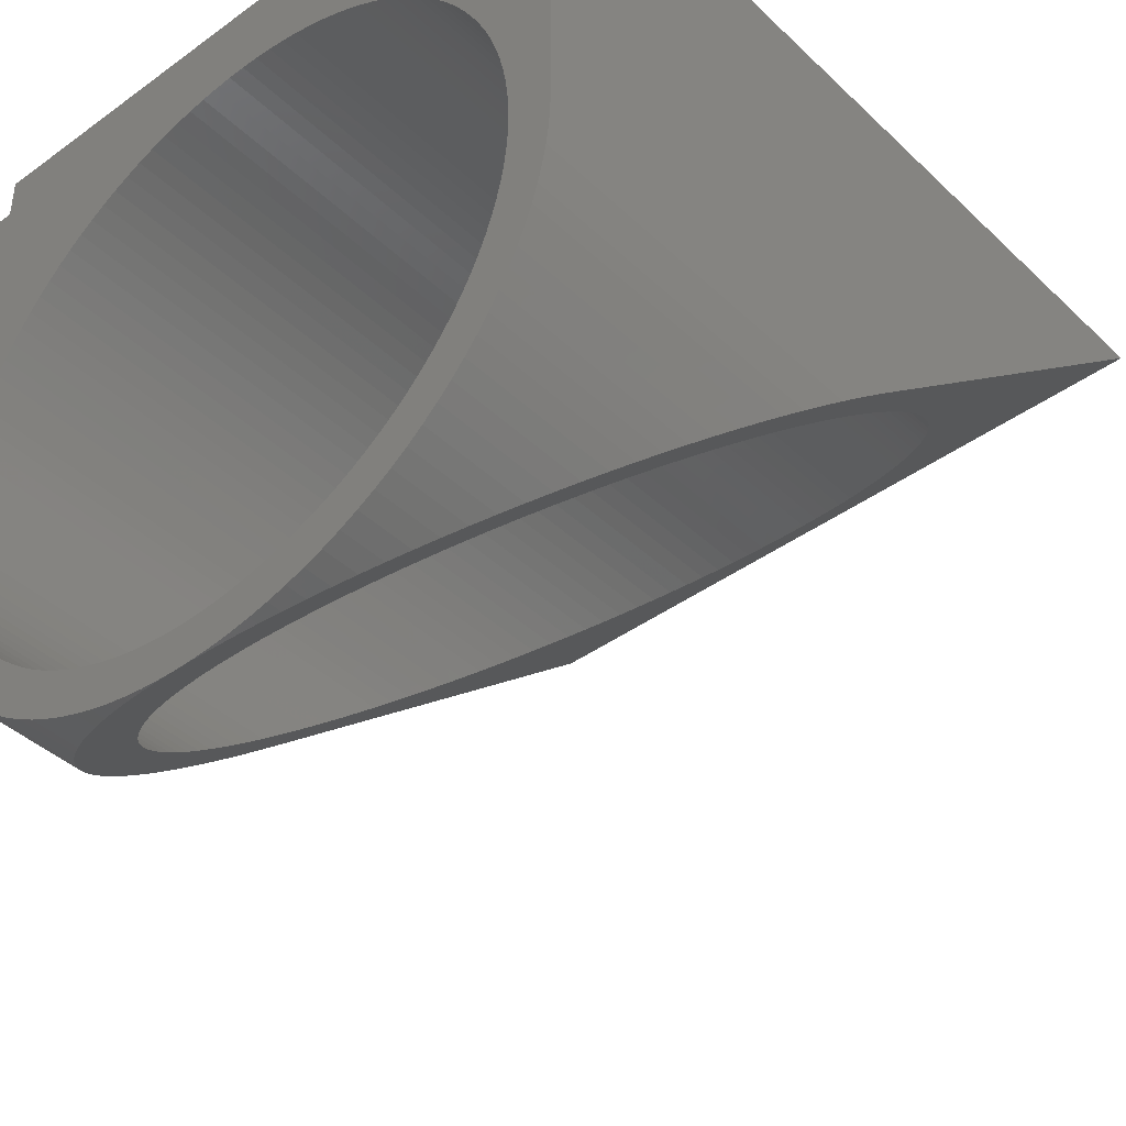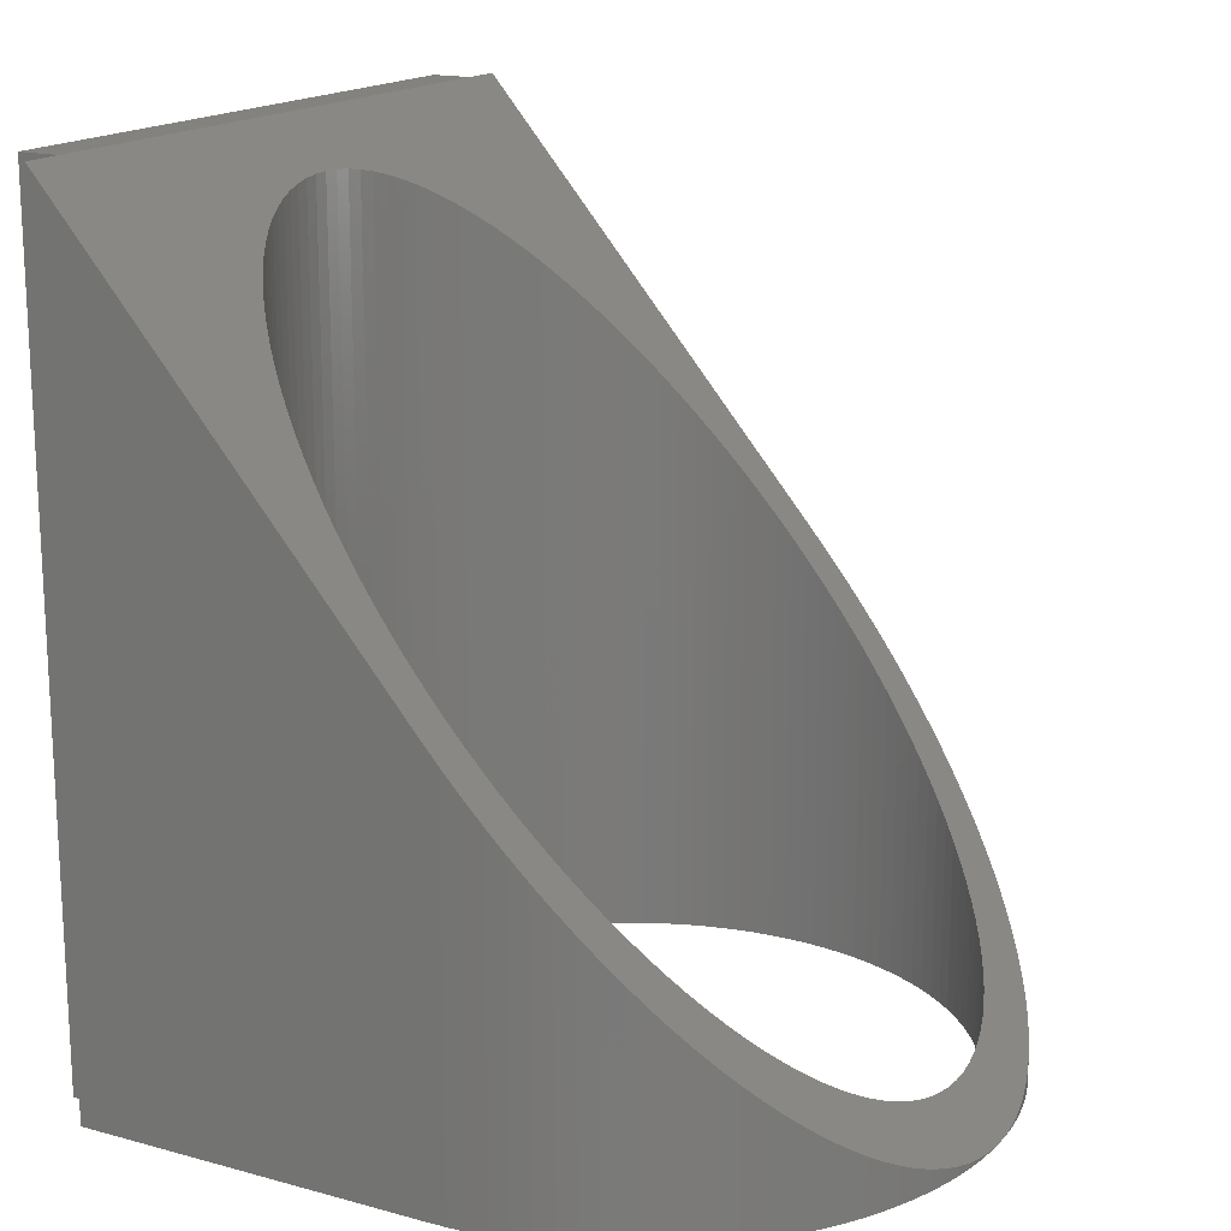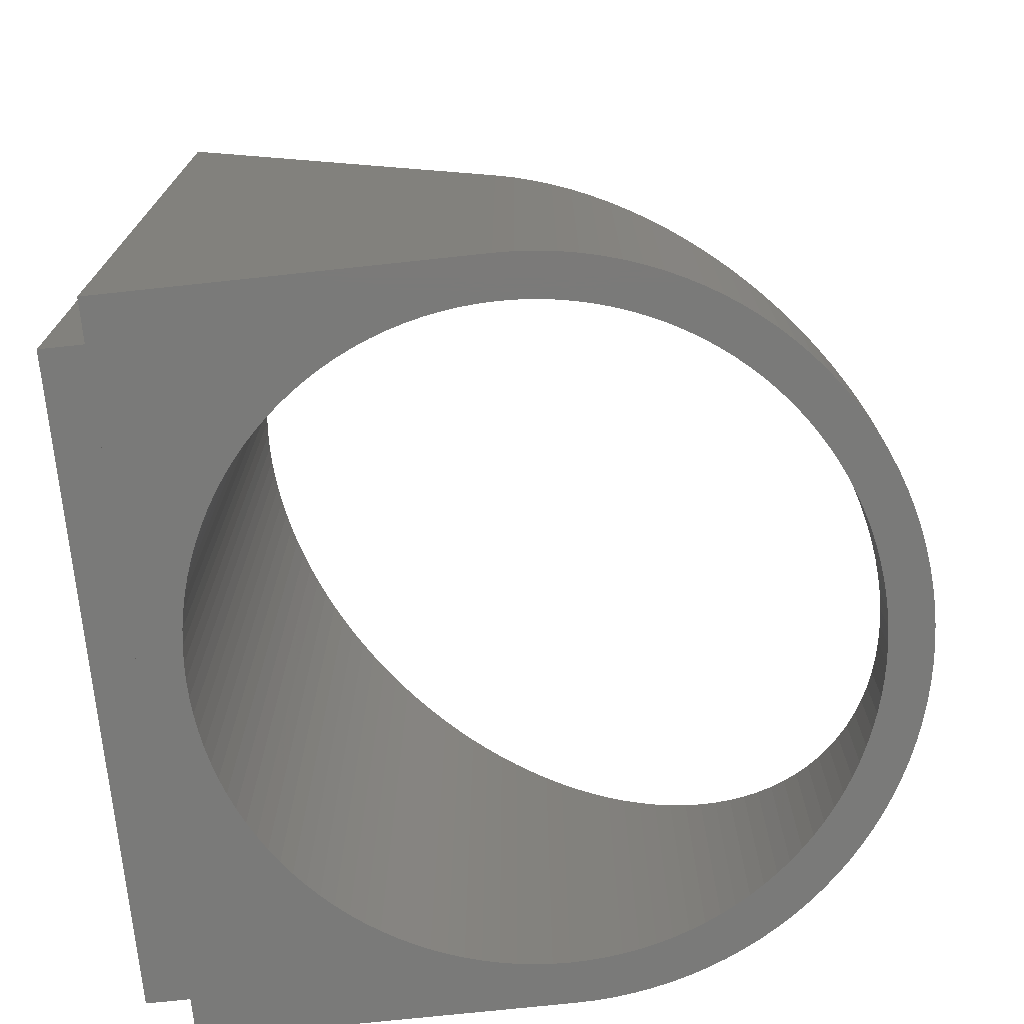
<metadata>
{"format":"stl","ext":"stl","renderer":"f3d","projection":"perspective","resolution":1024,"background":"white","views":[{"elev":-41.2,"azim":-138.7,"up":"+Y"},{"elev":16.8,"azim":-61.2,"up":"+Z"},{"elev":-73.2,"azim":-83.9,"up":"+Z"}]}
</metadata>
<code>
# stl→obj: 373 verts, 742 faces
v 0 8.5 10
v 0 17 0
v 0 8.5 0
v 0 17 20
v 17 8.5 10
v 17 17 0
v 17 17 20
v 17 8.5 0
v 16.99 8.055 0
v 15.99 8.107 0
v 16 8.5 0
v 16.27 5.043 0
v 15.96 7.716 0
v 15.91 7.327 0
v 15.18 5.095 0
v 16.07 4.641 0
v 15.86 4.25 0
v 15.84 6.941 0
v 15.74 6.559 0
v 15.63 6.182 0
v 15 4.75 0
v 15.63 3.871 0
v 15.5 5.812 0
v 14.79 4.415 0
v 15.38 3.504 0
v 15.35 5.449 0
v 14.57 4.092 0
v 15.11 3.151 0
v 14.33 3.78 0
v 14.82 2.812 0
v 14.07 3.482 0
v 14.51 2.49 0
v 13.8 3.197 0
v 14.19 2.183 0
v 13.52 2.926 0
v 13.85 1.894 0
v 13.22 2.671 0
v 13.5 1.623 0
v 12.91 2.432 0
v 13.13 1.371 0
v 12.58 2.21 0
v 12.75 1.139 0
v 12.25 2.005 0
v 12.36 0.9264 0
v 11.9 1.817 0
v 11.96 0.7349 0
v 11.55 1.648 0
v 11.55 0.5646 0
v 11.19 1.498 0
v 11.13 0.416 0
v 10.82 1.367 0
v 10.7 0.2896 0
v 10.44 1.256 0
v 10.27 0.1857 0
v 10.06 1.164 0
v 9.83 0.1046 0
v 9.673 1.092 0
v 9.388 0.04656 0
v 9.284 1.041 0
v 8.945 0.01165 0
v 8.893 1.01 0
v 8.5 0 0
v 8.5 1 0
v 8.107 1.01 0
v 8.055 0.01165 0
v 7.716 1.041 0
v 7.612 0.04656 0
v 7.327 1.092 0
v 7.17 0.1046 0
v 6.941 1.164 0
v 6.733 0.1857 0
v 6.559 1.256 0
v 6.3 0.2896 0
v 6.182 1.367 0
v 5.873 0.416 0
v 5.812 1.498 0
v 5.454 0.5646 0
v 5.449 1.648 0
v 5.043 0.7349 0
v 5.095 1.817 0
v 4.641 0.9264 0
v 4.75 2.005 0
v 4.25 1.139 0
v 4.415 2.21 0
v 3.871 1.371 0
v 4.092 2.432 0
v 3.504 1.623 0
v 3.78 2.671 0
v 3.151 1.894 0
v 3.482 2.926 0
v 2.812 2.183 0
v 3.197 3.197 0
v 2.49 2.49 0
v 2.926 3.482 0
v 2.183 2.812 0
v 2.671 3.78 0
v 1.894 3.151 0
v 2.432 4.092 0
v 1.623 3.504 0
v 2.21 4.415 0
v 1.371 3.871 0
v 2.005 4.75 0
v 1.139 4.25 0
v 1.817 5.095 0
v 0.9264 4.641 0
v 1.648 5.449 0
v 0.7349 5.043 0
v 1.498 5.812 0
v 0.5646 5.454 0
v 1.367 6.182 0
v 0.416 5.873 0
v 1.256 6.559 0
v 0.2896 6.3 0
v 1.164 6.941 0
v 16.95 7.612 0
v 16.9 7.17 0
v 16.81 6.733 0
v 16.71 6.3 0
v 16.58 5.873 0
v 16.44 5.454 0
v 15.99 8.893 0
v 15.96 9.284 0
v 15.91 9.673 0
v 15.84 10.06 0
v 15.74 10.44 0
v 15.63 10.82 0
v 15.5 11.19 0
v 15.35 11.55 0
v 15.18 11.9 0
v 15 12.25 0
v 14.79 12.58 0
v 14.57 12.91 0
v 14.33 13.22 0
v 14.07 13.52 0
v 13.8 13.8 0
v 13.52 14.07 0
v 13.22 14.33 0
v 12.91 14.57 0
v 12.58 14.79 0
v 12.25 15 0
v 11.9 15.18 0
v 11.55 15.35 0
v 11.19 15.5 0
v 10.82 15.63 0
v 10.44 15.74 0
v 10.06 15.84 0
v 9.673 15.91 0
v 9.284 15.96 0
v 8.893 15.99 0
v 8.5 16 0
v 8.107 15.99 0
v 7.716 15.96 0
v 0.1857 6.733 0
v 1.092 7.327 0
v 0.1046 7.17 0
v 1.041 7.716 0
v 0.04656 7.612 0
v 1.01 8.107 0
v 0.01165 8.055 0
v 1 8.5 0
v 1.01 8.893 0
v 1.041 9.284 0
v 1.092 9.673 0
v 1.164 10.06 0
v 1.256 10.44 0
v 1.367 10.82 0
v 1.498 11.19 0
v 1.648 11.55 0
v 7.327 15.91 0
v 6.941 15.84 0
v 6.559 15.74 0
v 6.182 15.63 0
v 5.812 15.5 0
v 5.449 15.35 0
v 5.095 15.18 0
v 4.75 15 0
v 4.415 14.79 0
v 4.092 14.57 0
v 3.78 14.33 0
v 3.482 14.07 0
v 3.197 13.8 0
v 2.926 13.52 0
v 2.671 13.22 0
v 2.432 12.91 0
v 2.21 12.58 0
v 2.005 12.25 0
v 1.817 11.9 0
v 8.5 16 18.82
v 8.107 15.99 18.81
v 7.716 15.96 18.78
v 7.327 15.91 18.71
v 6.941 15.84 18.63
v 6.559 15.74 18.52
v 6.182 15.63 18.39
v 5.812 15.5 18.24
v 5.449 15.35 18.06
v 5.095 15.18 17.86
v 4.75 15 17.64
v 4.415 14.79 17.4
v 4.092 14.57 17.14
v 3.78 14.33 16.86
v 3.482 14.07 16.56
v 3.197 13.8 16.24
v 2.926 13.52 15.9
v 2.671 13.22 15.55
v 2.432 12.91 15.19
v 2.21 12.58 14.81
v 2.005 12.25 14.41
v 1.817 11.9 14.01
v 1.648 11.55 13.59
v 1.498 11.19 13.16
v 1.367 10.82 12.73
v 1.256 10.44 12.28
v 1.164 10.06 11.83
v 1.092 9.673 11.38
v 1.041 9.284 10.92
v 1.01 8.893 10.46
v 1 8.5 10
v 1.01 8.107 9.538
v 0.01165 8.055 9.477
v 1.041 7.716 9.078
v 0.04656 7.612 8.955
v 1.092 7.327 8.62
v 0.1046 7.17 8.436
v 1.164 6.941 8.165
v 0.1857 6.733 7.921
v 1.256 6.559 7.716
v 0.2896 6.3 7.412
v 1.367 6.182 7.273
v 0.416 5.873 6.91
v 1.498 5.812 6.838
v 0.5646 5.454 6.416
v 1.648 5.449 6.411
v 0.7349 5.043 5.933
v 1.817 5.095 5.994
v 0.9264 4.641 5.46
v 2.005 4.75 5.588
v 1.139 4.25 5
v 2.21 4.415 5.194
v 1.371 3.871 4.554
v 2.432 4.092 4.814
v 1.623 3.504 4.122
v 2.671 3.78 4.447
v 1.894 3.151 3.707
v 2.926 3.482 4.096
v 2.183 2.812 3.309
v 3.197 3.197 3.761
v 2.49 2.49 2.929
v 3.482 2.926 3.443
v 2.812 2.183 2.569
v 3.78 2.671 3.143
v 3.151 1.894 2.229
v 4.092 2.432 2.862
v 3.504 1.623 1.91
v 4.415 2.21 2.6
v 3.871 1.371 1.613
v 4.75 2.005 2.359
v 4.25 1.139 1.34
v 5.095 1.817 2.138
v 4.641 0.9264 1.09
v 5.449 1.648 1.939
v 5.043 0.7349 0.8645
v 5.812 1.498 1.763
v 5.454 0.5646 0.6642
v 6.182 1.367 1.608
v 5.873 0.416 0.4894
v 6.559 1.256 1.477
v 6.3 0.2896 0.3407
v 6.941 1.164 1.369
v 8.893 15.99 18.81
v 9.284 15.96 18.78
v 9.673 15.91 18.71
v 10.06 15.84 18.63
v 10.44 15.74 18.52
v 10.82 15.63 18.39
v 11.19 15.5 18.24
v 11.55 15.35 18.06
v 11.9 15.18 17.86
v 12.25 15 17.64
v 12.58 14.79 17.4
v 12.91 14.57 17.14
v 13.22 14.33 16.86
v 13.52 14.07 16.56
v 13.8 13.8 16.24
v 14.07 13.52 15.9
v 14.33 13.22 15.55
v 14.57 12.91 15.19
v 14.79 12.58 14.81
v 15 12.25 14.41
v 15.18 11.9 14.01
v 15.35 11.55 13.59
v 15.5 11.19 13.16
v 15.63 10.82 12.73
v 15.74 10.44 12.28
v 15.84 10.06 11.83
v 15.91 9.673 11.38
v 15.96 9.284 10.92
v 15.99 8.893 10.46
v 16 8.5 10
v 15.99 8.107 9.538
v 16.99 8.055 9.477
v 15.96 7.716 9.078
v 16.95 7.612 8.955
v 15.91 7.327 8.62
v 16.9 7.17 8.436
v 15.84 6.941 8.165
v 16.81 6.733 7.921
v 15.74 6.559 7.716
v 16.71 6.3 7.412
v 15.63 6.182 7.273
v 16.58 5.873 6.91
v 15.5 5.812 6.838
v 16.44 5.454 6.416
v 15.35 5.449 6.411
v 16.27 5.043 5.933
v 15.18 5.095 5.994
v 16.07 4.641 5.46
v 15 4.75 5.588
v 15.86 4.25 5
v 14.79 4.415 5.194
v 15.63 3.871 4.554
v 14.57 4.092 4.814
v 15.38 3.504 4.122
v 14.33 3.78 4.447
v 15.11 3.151 3.707
v 14.07 3.482 4.096
v 14.82 2.812 3.309
v 13.8 3.197 3.761
v 14.51 2.49 2.929
v 13.52 2.926 3.443
v 14.19 2.183 2.569
v 13.22 2.671 3.143
v 13.85 1.894 2.229
v 12.91 2.432 2.862
v 13.5 1.623 1.91
v 12.58 2.21 2.6
v 13.13 1.371 1.613
v 12.25 2.005 2.359
v 12.75 1.139 1.34
v 11.9 1.817 2.138
v 12.36 0.9264 1.09
v 11.55 1.648 1.939
v 11.96 0.7349 0.8645
v 11.19 1.498 1.763
v 11.55 0.5646 0.6642
v 10.82 1.367 1.608
v 11.13 0.416 0.4894
v 10.44 1.256 1.477
v 10.7 0.2896 0.3407
v 10.06 1.164 1.369
v 10.27 0.1857 0.2185
v 9.673 1.092 1.285
v 9.83 0.1046 0.1231
v 9.284 1.041 1.225
v 9.388 0.04656 0.05478
v 8.893 1.01 1.189
v 8.945 0.01165 0.0137
v 8.5 1 1.176
v 6.733 0.1857 0.2185
v 7.327 1.092 1.285
v 7.17 0.1046 0.1231
v 7.716 1.041 1.225
v 7.612 0.04656 0.05478
v 8.107 1.01 1.189
v 8.055 0.01165 0.0137
v 1 17 0
v 1 18 20
v 1 18 0
v 1 17 20
v 16 17 20
v 16 18 20
v 16 18 0
v 16 17 0
f 1 2 3
f 2 1 4
f 5 6 7
f 6 5 8
f 6 4 7
f 4 6 2
f 9 10 11
f 12 13 10
f 12 14 13
f 15 16 17
f 12 18 14
f 12 19 18
f 12 20 19
f 21 17 22
f 12 23 20
f 24 22 25
f 12 26 23
f 16 15 26
f 27 25 28
f 17 21 15
f 29 28 30
f 22 24 21
f 25 27 24
f 31 30 32
f 28 29 27
f 33 32 34
f 30 31 29
f 35 34 36
f 32 33 31
f 34 35 33
f 37 36 38
f 36 37 35
f 39 38 40
f 38 39 37
f 41 40 42
f 40 41 39
f 43 42 44
f 42 43 41
f 45 44 46
f 44 45 43
f 46 47 45
f 48 47 46
f 48 49 47
f 50 49 48
f 50 51 49
f 52 51 50
f 52 53 51
f 54 53 52
f 54 55 53
f 56 55 54
f 56 57 55
f 58 57 56
f 58 59 57
f 60 59 58
f 60 61 59
f 62 61 60
f 62 63 61
f 62 64 63
f 65 64 62
f 65 66 64
f 67 66 65
f 67 68 66
f 69 68 67
f 69 70 68
f 71 70 69
f 71 72 70
f 73 72 71
f 73 74 72
f 75 74 73
f 75 76 74
f 77 76 75
f 77 78 76
f 79 78 77
f 78 79 80
f 81 80 79
f 80 81 82
f 83 82 81
f 82 83 84
f 85 84 83
f 84 85 86
f 87 86 85
f 86 87 88
f 89 88 87
f 88 89 90
f 91 90 89
f 90 91 92
f 93 92 91
f 92 93 94
f 95 94 93
f 94 95 96
f 97 96 95
f 96 97 98
f 99 98 97
f 98 99 100
f 101 100 99
f 100 101 102
f 103 102 101
f 102 103 104
f 105 104 103
f 104 105 106
f 107 106 105
f 106 107 108
f 109 108 107
f 108 109 110
f 111 110 109
f 110 111 112
f 112 113 114
f 113 112 111
f 11 8 9
f 10 9 115
f 10 115 116
f 10 116 117
f 10 117 118
f 10 118 119
f 10 119 120
f 10 120 12
f 26 12 16
f 8 11 121
f 8 121 122
f 8 122 123
f 8 123 124
f 8 124 125
f 126 8 125
f 8 126 6
f 127 6 126
f 128 6 127
f 129 6 128
f 130 6 129
f 131 6 130
f 132 6 131
f 133 6 132
f 134 6 133
f 135 6 134
f 136 6 135
f 137 6 136
f 138 6 137
f 139 6 138
f 140 6 139
f 141 6 140
f 142 6 141
f 143 6 142
f 144 6 143
f 145 6 144
f 146 6 145
f 147 6 146
f 148 6 147
f 149 6 148
f 150 6 149
f 2 150 151
f 2 151 152
f 153 114 113
f 114 153 154
f 155 154 153
f 154 155 156
f 157 156 155
f 156 157 158
f 159 158 157
f 158 159 160
f 3 160 159
f 160 3 161
f 161 3 162
f 162 3 163
f 163 3 164
f 164 3 165
f 165 3 166
f 2 166 3
f 166 2 167
f 167 2 168
f 150 2 6
f 169 2 152
f 170 2 169
f 171 2 170
f 172 2 171
f 173 2 172
f 174 2 173
f 175 2 174
f 176 2 175
f 177 2 176
f 178 2 177
f 179 2 178
f 180 2 179
f 181 2 180
f 182 2 181
f 183 2 182
f 184 2 183
f 185 2 184
f 186 2 185
f 187 2 186
f 168 2 187
f 4 188 7
f 4 189 188
f 4 190 189
f 4 191 190
f 4 192 191
f 4 193 192
f 4 194 193
f 4 195 194
f 4 196 195
f 4 197 196
f 4 198 197
f 4 199 198
f 4 200 199
f 4 201 200
f 4 202 201
f 4 203 202
f 4 204 203
f 4 205 204
f 4 206 205
f 4 207 206
f 4 208 207
f 4 209 208
f 4 210 209
f 4 211 210
f 4 212 211
f 1 212 4
f 212 1 213
f 213 1 214
f 214 1 215
f 215 1 216
f 216 1 217
f 1 218 217
f 1 219 218
f 220 219 1
f 220 221 219
f 222 221 220
f 222 223 221
f 224 223 222
f 224 225 223
f 226 225 224
f 226 227 225
f 228 227 226
f 228 229 227
f 230 229 228
f 230 231 229
f 232 231 230
f 232 233 231
f 234 233 232
f 233 234 235
f 236 235 234
f 235 236 237
f 238 237 236
f 237 238 239
f 240 239 238
f 239 240 241
f 242 241 240
f 241 242 243
f 244 243 242
f 243 244 245
f 246 245 244
f 245 246 247
f 248 247 246
f 247 248 249
f 250 249 248
f 249 250 251
f 252 251 250
f 251 252 253
f 254 253 252
f 253 254 255
f 256 255 254
f 255 256 257
f 258 257 256
f 257 258 259
f 260 259 258
f 259 260 261
f 262 261 260
f 261 262 263
f 264 263 262
f 263 264 265
f 266 265 264
f 265 266 267
f 267 268 269
f 268 267 266
f 270 7 188
f 271 7 270
f 272 7 271
f 273 7 272
f 274 7 273
f 275 7 274
f 276 7 275
f 277 7 276
f 278 7 277
f 279 7 278
f 280 7 279
f 281 7 280
f 282 7 281
f 283 7 282
f 284 7 283
f 285 7 284
f 286 7 285
f 287 7 286
f 288 7 287
f 289 7 288
f 290 7 289
f 291 7 290
f 292 7 291
f 293 7 292
f 5 293 294
f 5 294 295
f 5 295 296
f 5 296 297
f 5 297 298
f 5 298 299
f 293 5 7
f 300 5 299
f 300 301 5
f 302 301 300
f 302 303 301
f 304 303 302
f 304 305 303
f 306 305 304
f 306 307 305
f 308 307 306
f 308 309 307
f 310 309 308
f 310 311 309
f 312 311 310
f 312 313 311
f 314 313 312
f 315 314 316
f 314 315 313
f 317 316 318
f 316 317 315
f 319 318 320
f 318 319 317
f 321 320 322
f 320 321 319
f 323 322 324
f 322 323 321
f 325 324 326
f 327 326 328
f 324 325 323
f 329 328 330
f 326 327 325
f 331 330 332
f 328 329 327
f 333 332 334
f 335 334 336
f 330 331 329
f 337 336 338
f 332 333 331
f 339 338 340
f 341 340 342
f 334 335 333
f 343 342 344
f 336 337 335
f 345 344 346
f 347 346 348
f 349 348 350
f 338 339 337
f 351 350 352
f 353 352 354
f 355 354 356
f 340 341 339
f 357 356 358
f 359 269 268
f 269 359 360
f 342 343 341
f 361 360 359
f 344 345 343
f 360 361 362
f 346 347 345
f 363 362 361
f 348 349 347
f 362 363 364
f 350 351 349
f 365 364 363
f 352 353 351
f 364 365 358
f 354 355 353
f 62 358 365
f 356 357 355
f 358 62 357
f 299 121 11
f 121 299 298
f 150 189 151
f 189 150 188
f 61 358 356
f 358 61 63
f 136 284 283
f 284 136 135
f 204 181 203
f 181 204 182
f 291 129 128
f 129 291 290
f 209 186 208
f 186 209 187
f 207 184 206
f 184 207 185
f 320 21 24
f 21 320 318
f 51 348 346
f 348 51 53
f 328 31 33
f 31 328 326
f 76 265 74
f 265 76 263
f 247 94 245
f 94 247 92
f 225 154 223
f 154 225 114
f 296 124 123
f 124 296 295
f 290 130 129
f 130 290 289
f 146 274 273
f 274 146 145
f 145 275 274
f 275 145 144
f 141 279 278
f 279 141 140
f 214 165 213
f 165 214 164
f 213 166 212
f 166 213 165
f 176 199 177
f 199 176 198
f 177 200 178
f 200 177 199
f 152 191 169
f 191 152 190
f 55 352 350
f 352 55 57
f 43 340 338
f 340 43 45
f 41 338 336
f 338 41 43
f 322 24 27
f 24 322 320
f 304 13 14
f 13 304 302
f 82 259 80
f 259 82 257
f 68 362 66
f 362 68 360
f 241 100 239
f 100 241 98
f 233 108 231
f 108 233 106
f 297 123 122
f 123 297 296
f 298 122 121
f 122 298 297
f 295 125 124
f 125 295 294
f 294 126 125
f 126 294 293
f 293 127 126
f 127 293 292
f 287 133 132
f 133 287 286
f 285 135 134
f 135 285 284
f 286 134 133
f 134 286 285
f 288 132 131
f 132 288 287
f 149 271 270
f 271 149 148
f 147 273 272
f 273 147 146
f 148 272 271
f 272 148 147
f 150 270 188
f 270 150 149
f 143 277 276
f 277 143 142
f 142 278 277
f 278 142 141
f 140 280 279
f 280 140 139
f 138 282 281
f 282 138 137
f 137 283 282
f 283 137 136
f 217 162 216
f 162 217 161
f 206 183 205
f 183 206 184
f 211 168 210
f 168 211 167
f 215 164 214
f 164 215 163
f 218 161 217
f 161 218 160
f 178 201 179
f 201 178 200
f 180 203 181
f 203 180 202
f 179 202 180
f 202 179 201
f 174 197 175
f 197 174 196
f 171 194 172
f 194 171 193
f 172 195 173
f 195 172 194
f 173 196 174
f 196 173 195
f 170 193 171
f 193 170 192
f 151 190 152
f 190 151 189
f 59 356 354
f 356 59 61
f 47 344 342
f 344 47 49
f 45 342 340
f 342 45 47
f 49 346 344
f 346 49 51
f 37 334 332
f 334 37 39
f 33 330 328
f 330 33 35
f 35 332 330
f 332 35 37
f 326 29 31
f 29 326 324
f 324 27 29
f 27 324 322
f 316 26 15
f 26 316 314
f 314 23 26
f 23 314 312
f 312 20 23
f 20 312 310
f 310 19 20
f 19 310 308
f 308 18 19
f 18 308 306
f 302 10 13
f 10 302 300
f 90 251 88
f 251 90 249
f 88 253 86
f 253 88 251
f 86 255 84
f 255 86 253
f 80 261 78
f 261 80 259
f 72 269 70
f 269 72 267
f 64 358 63
f 358 64 364
f 92 249 90
f 249 92 247
f 237 104 235
f 104 237 102
f 243 98 241
f 98 243 96
f 229 112 227
f 112 229 110
f 227 114 225
f 114 227 112
f 221 158 219
f 158 221 156
f 292 128 127
f 128 292 291
f 289 131 130
f 131 289 288
f 144 276 275
f 276 144 143
f 139 281 280
f 281 139 138
f 208 185 207
f 185 208 186
f 210 187 209
f 187 210 168
f 212 167 211
f 167 212 166
f 216 163 215
f 163 216 162
f 219 160 218
f 160 219 158
f 175 198 176
f 198 175 197
f 169 192 170
f 192 169 191
f 57 354 352
f 354 57 59
f 53 350 348
f 350 53 55
f 39 336 334
f 336 39 41
f 318 15 21
f 15 318 316
f 306 14 18
f 14 306 304
f 300 11 10
f 11 300 299
f 84 257 82
f 257 84 255
f 78 263 76
f 263 78 261
f 74 267 72
f 267 74 265
f 70 360 68
f 360 70 269
f 66 364 64
f 364 66 362
f 239 102 237
f 102 239 100
f 245 96 243
f 96 245 94
f 235 106 233
f 106 235 104
f 231 110 229
f 110 231 108
f 223 156 221
f 156 223 154
f 205 182 204
f 182 205 183
f 77 266 264
f 266 77 75
f 238 105 103
f 105 238 236
f 301 8 5
f 8 301 9
f 317 12 315
f 12 317 16
f 50 349 52
f 349 50 347
f 329 30 327
f 30 329 32
f 307 116 305
f 116 307 117
f 327 28 325
f 28 327 30
f 357 62 60
f 365 65 62
f 83 260 258
f 260 83 81
f 89 254 252
f 254 89 87
f 228 153 113
f 153 228 226
f 220 3 159
f 3 220 1
f 58 357 60
f 357 58 355
f 313 119 311
f 119 313 120
f 305 115 303
f 115 305 116
f 303 9 301
f 9 303 115
f 311 118 309
f 118 311 119
f 309 117 307
f 117 309 118
f 54 353 56
f 353 54 351
f 46 345 48
f 345 46 343
f 44 343 46
f 343 44 341
f 34 333 36
f 333 34 331
f 38 337 40
f 337 38 335
f 42 341 44
f 341 42 339
f 36 335 38
f 335 36 333
f 315 120 313
f 120 315 12
f 321 17 319
f 17 321 22
f 325 25 323
f 25 325 28
f 323 22 321
f 22 323 25
f 73 359 268
f 359 73 71
f 69 363 361
f 363 69 67
f 87 256 254
f 256 87 85
f 91 252 250
f 252 91 89
f 81 262 260
f 262 81 79
f 222 159 157
f 159 222 220
f 226 155 153
f 155 226 224
f 234 109 107
f 109 234 232
f 230 113 111
f 113 230 228
f 242 101 99
f 101 242 240
f 93 250 248
f 250 93 91
f 246 97 95
f 97 246 244
f 248 95 93
f 95 248 246
f 52 351 54
f 351 52 349
f 56 355 58
f 355 56 353
f 48 347 50
f 347 48 345
f 32 331 34
f 331 32 329
f 40 339 42
f 339 40 337
f 319 16 317
f 16 319 17
f 75 268 266
f 268 75 73
f 71 361 359
f 361 71 69
f 67 365 363
f 365 67 65
f 85 258 256
f 258 85 83
f 79 264 262
f 264 79 77
f 224 157 155
f 157 224 222
f 232 111 109
f 111 232 230
f 236 107 105
f 107 236 234
f 240 103 101
f 103 240 238
f 244 99 97
f 99 244 242
f 366 367 368
f 367 366 369
f 367 370 371
f 370 367 369
f 370 372 371
f 372 370 373
f 372 367 371
f 367 372 368
f 366 372 373
f 372 366 368
f 366 370 369
f 370 366 373

</code>
